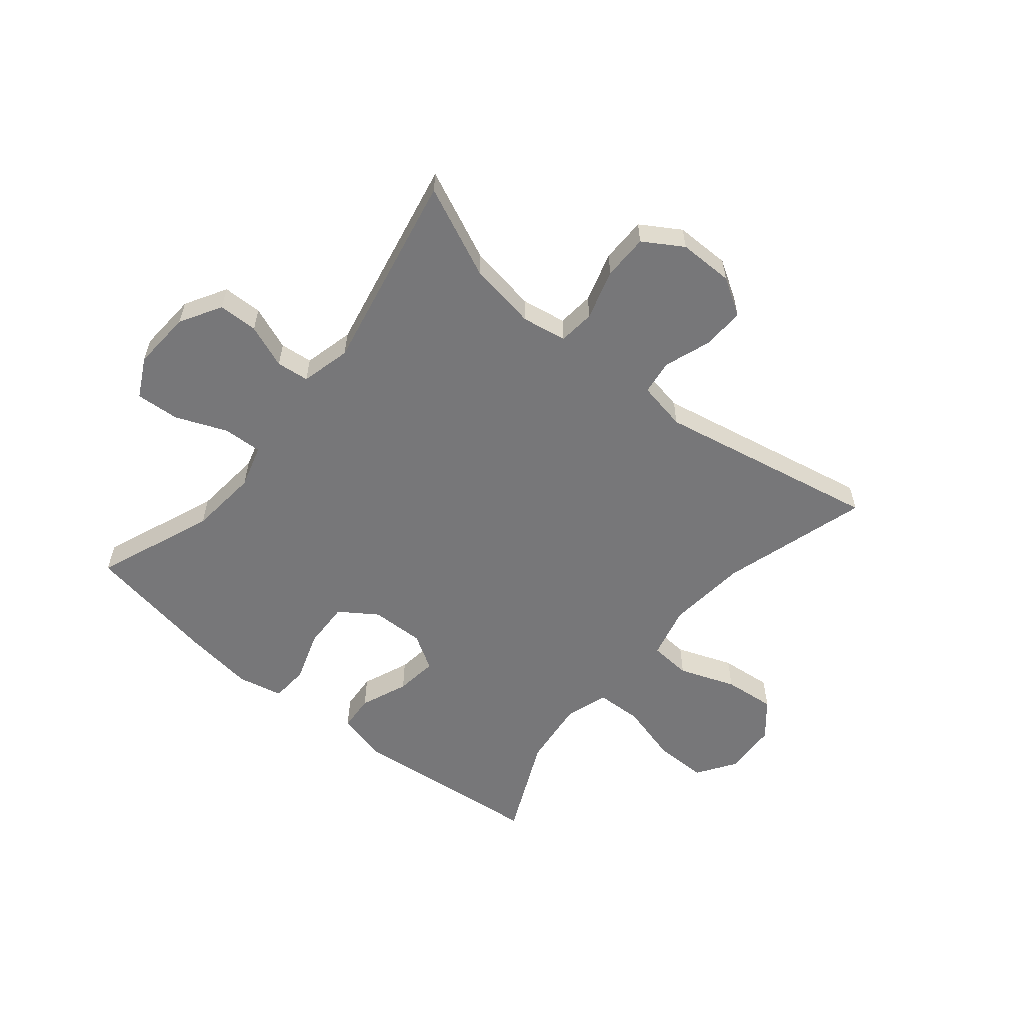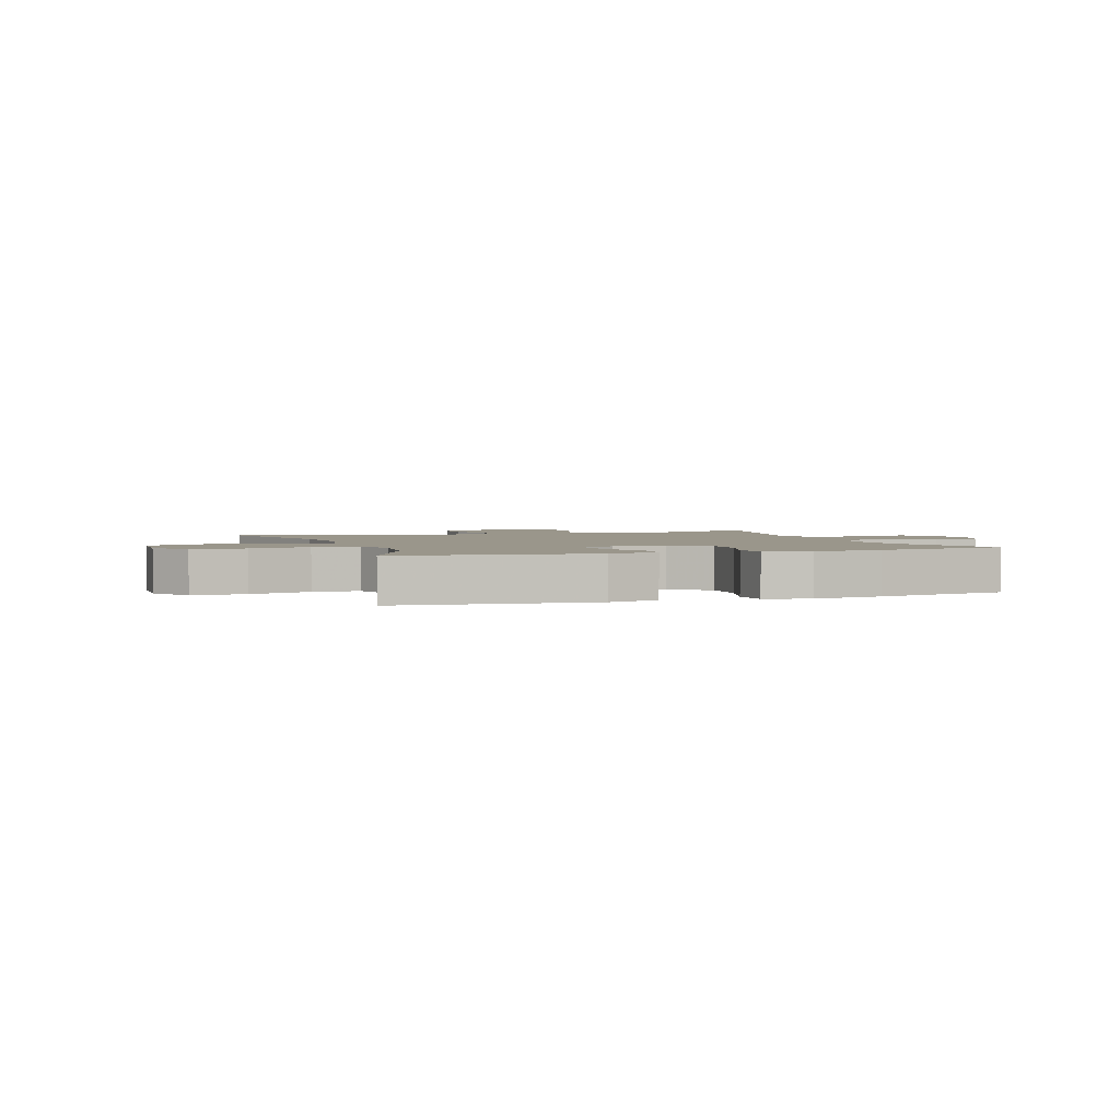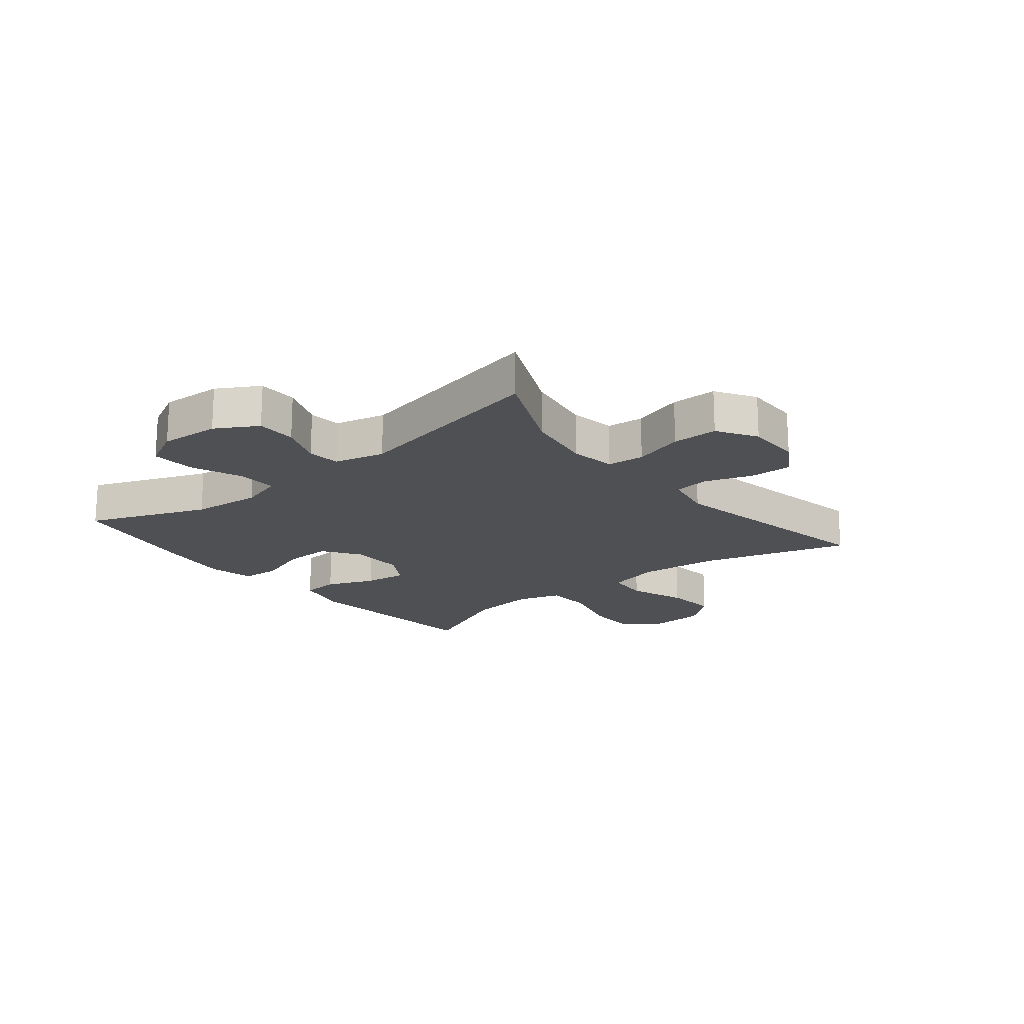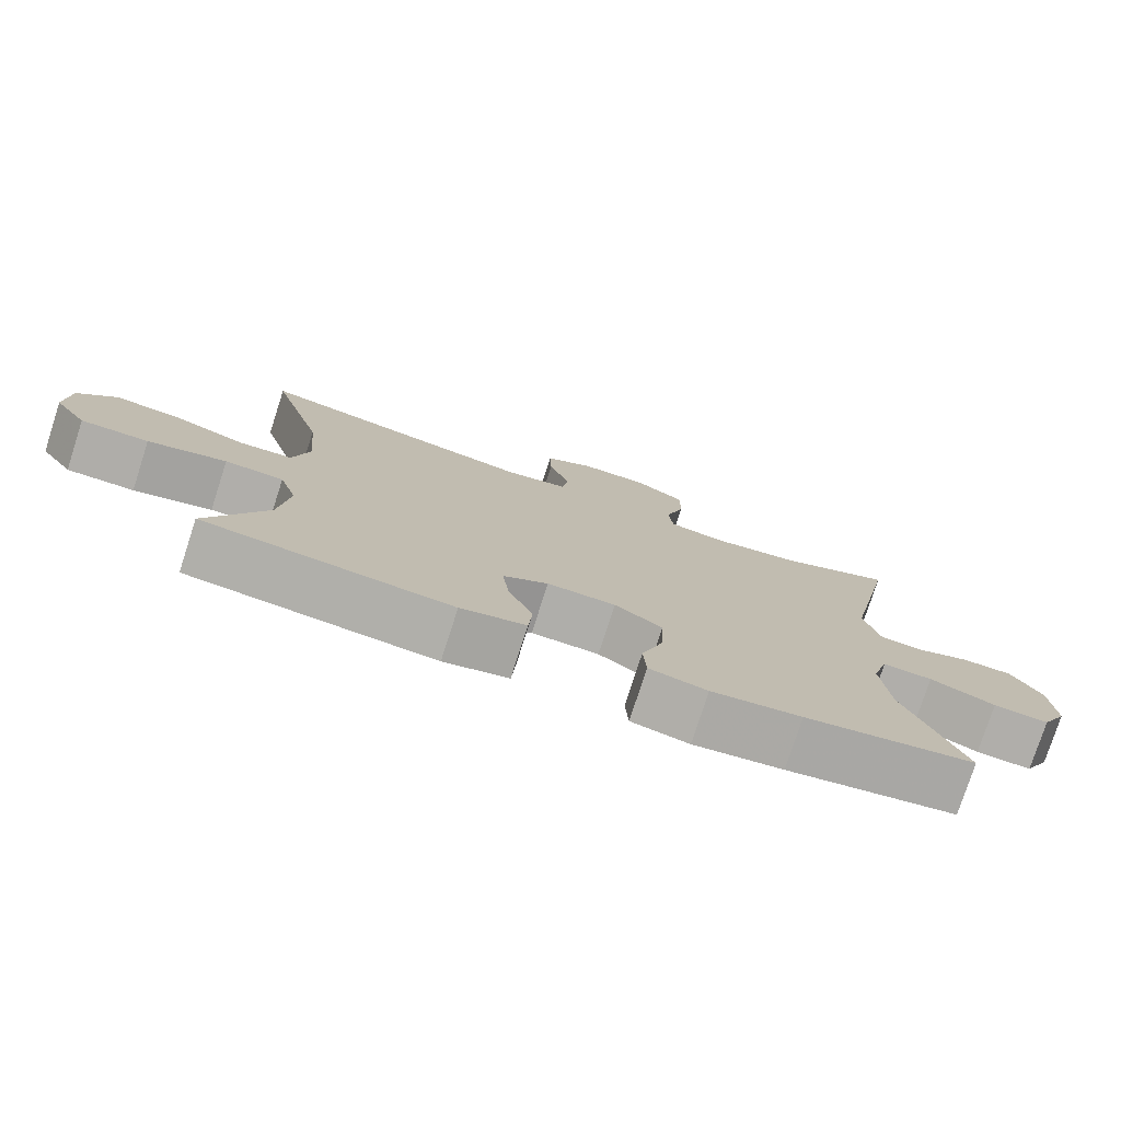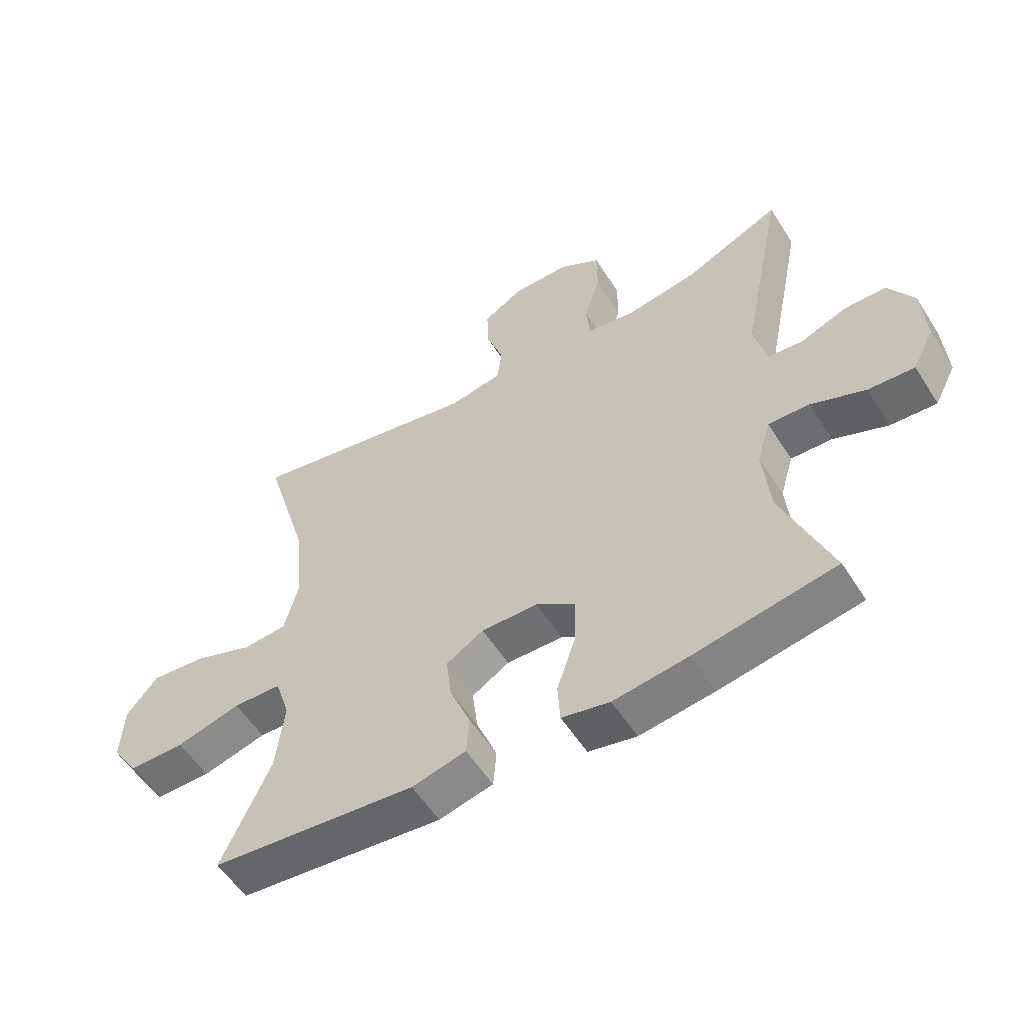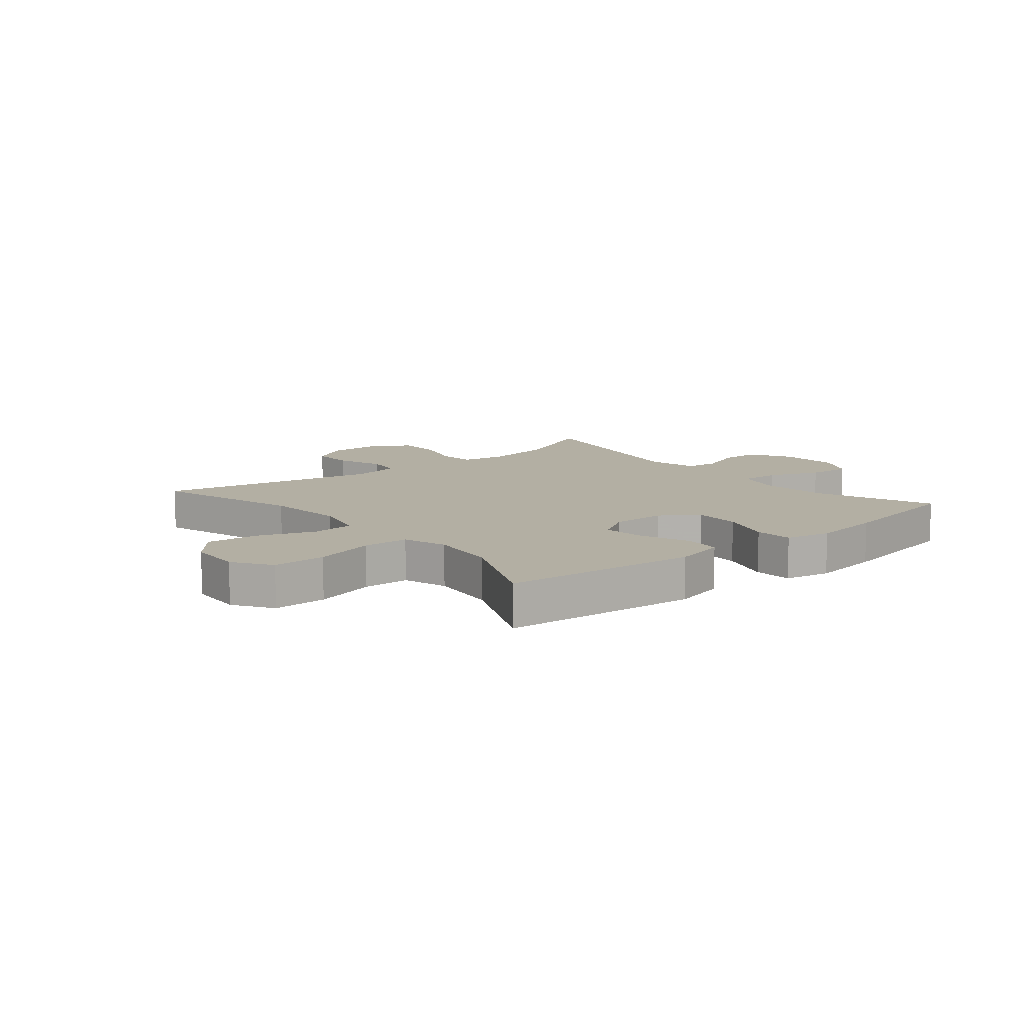
<metadata>
{"format":"obj","ext":"obj","renderer":"f3d","projection":"perspective","resolution":1024,"background":"white","views":[{"elev":-57.2,"azim":-39.5,"up":"+Y"},{"elev":2.4,"azim":160.5,"up":"+Y"},{"elev":-18.6,"azim":-51.1,"up":"+Y"},{"elev":-77.4,"azim":162.1,"up":"+Z"},{"elev":-55.6,"azim":-148.0,"up":"+Z"},{"elev":11.1,"azim":140.1,"up":"+Y"}]}
</metadata>
<code>
v 0.5 0.07 0.5
v 0.426 0.07 0.247
v 0.413 0.07 0.109
v 0.436 0.07 0.018
v 0.508 0.07 0.013
v 0.605 0.07 0.049
v 0.694 0.07 0.058
v 0.745 0.07 -0.003
v 0.75 0.07 -0.096
v 0.706 0.07 -0.162
v 0.615 0.07 -0.162
v 0.51 0.07 -0.134
v 0.431 0.07 -0.137
v 0.407 0.07 -0.212
v 0.421 0.07 -0.328
v 0.5 0.07 -0.5
v 0.167 0.07 -0.534
v 0.079 0.07 -0.513
v 0.074 0.07 -0.45
v 0.107 0.07 -0.368
v 0.116 0.07 -0.295
v 0.055 0.07 -0.258
v -0.037 0.07 -0.26
v -0.101 0.07 -0.304
v -0.098 0.07 -0.385
v -0.068 0.07 -0.474
v -0.072 0.07 -0.539
v -0.15 0.07 -0.556
v -0.271 0.07 -0.54
v -0.5 0.07 -0.5
v -0.421 0.07 -0.298
v -0.41 0.07 -0.179
v -0.432 0.07 -0.105
v -0.499 0.07 -0.108
v -0.587 0.07 -0.144
v -0.662 0.07 -0.149
v -0.697 0.07 -0.081
v -0.691 0.07 0.021
v -0.65 0.07 0.092
v -0.582 0.07 0.093
v -0.507 0.07 0.064
v -0.451 0.07 0.07
v -0.43 0.07 0.156
v -0.5 0.07 0.5
v -0.344 0.07 0.43
v -0.226 0.07 0.411
v -0.149 0.07 0.424
v -0.143 0.07 0.487
v -0.169 0.07 0.573
v -0.169 0.07 0.651
v -0.102 0.07 0.693
v -0.008 0.07 0.693
v 0.056 0.07 0.654
v 0.054 0.07 0.582
v 0.026 0.07 0.501
v 0.034 0.07 0.441
v 0.119 0.07 0.425
v 0.5 0 0.5
v 0.426 0 0.247
v 0.413 0 0.109
v 0.436 0 0.018
v 0.508 0 0.013
v 0.605 0 0.049
v 0.694 0 0.058
v 0.745 0 -0.003
v 0.75 0 -0.096
v 0.706 0 -0.162
v 0.615 0 -0.162
v 0.51 0 -0.134
v 0.431 0 -0.137
v 0.407 0 -0.212
v 0.421 0 -0.328
v 0.5 0 -0.5
v 0.167 0 -0.534
v 0.079 0 -0.513
v 0.074 0 -0.45
v 0.107 0 -0.368
v 0.116 0 -0.295
v 0.055 0 -0.258
v -0.037 0 -0.26
v -0.101 0 -0.304
v -0.098 0 -0.385
v -0.068 0 -0.474
v -0.072 0 -0.539
v -0.15 0 -0.556
v -0.271 0 -0.54
v -0.5 0 -0.5
v -0.421 0 -0.298
v -0.41 0 -0.179
v -0.432 0 -0.105
v -0.499 0 -0.108
v -0.587 0 -0.144
v -0.662 0 -0.149
v -0.697 0 -0.081
v -0.691 0 0.021
v -0.65 0 0.092
v -0.582 0 0.093
v -0.507 0 0.064
v -0.451 0 0.07
v -0.43 0 0.156
v -0.5 0 0.5
v -0.344 0 0.43
v -0.226 0 0.411
v -0.149 0 0.424
v -0.143 0 0.487
v -0.169 0 0.573
v -0.169 0 0.651
v -0.102 0 0.693
v -0.008 0 0.693
v 0.056 0 0.654
v 0.054 0 0.582
v 0.026 0 0.501
v 0.034 0 0.441
v 0.119 0 0.425
f 53 54 55
f 52 53 55
f 51 52 55
f 50 51 55
f 49 50 55
f 48 49 55
f 47 48 55 56
f 46 47 56 57
f 43 44 45
f 42 43 45 46
f 39 40 41
f 38 39 41
f 37 38 41
f 36 37 41
f 35 36 41
f 34 35 41
f 33 34 41 42
f 42 46 57
f 33 42 57
f 32 33 57
f 29 30 31
f 28 29 31
f 27 28 31
f 26 27 31
f 25 26 31
f 24 25 31 32
f 18 19 20
f 17 18 20
f 16 17 20
f 15 16 20
f 14 15 20 21
f 13 14 21 22
f 10 11 12
f 9 10 12
f 8 9 12
f 7 8 12
f 6 7 12
f 5 6 12
f 4 5 12 13
f 13 22 23
f 4 13 23
f 3 4 23
f 57 1 2
f 24 32 57
f 23 24 57
f 3 23 57
f 2 3 57
f 112 111 110
f 112 110 109
f 112 109 108
f 112 108 107
f 112 107 106
f 112 106 105
f 113 112 105 104
f 114 113 104 103
f 102 101 100
f 103 102 100 99
f 98 97 96
f 98 96 95
f 98 95 94
f 98 94 93
f 98 93 92
f 98 92 91
f 99 98 91 90
f 114 103 99
f 114 99 90
f 114 90 89
f 88 87 86
f 88 86 85
f 88 85 84
f 88 84 83
f 88 83 82
f 89 88 82 81
f 77 76 75
f 77 75 74
f 77 74 73
f 77 73 72
f 78 77 72 71
f 79 78 71 70
f 69 68 67
f 69 67 66
f 69 66 65
f 69 65 64
f 69 64 63
f 69 63 62
f 70 69 62 61
f 80 79 70
f 80 70 61
f 80 61 60
f 59 58 114
f 114 89 81
f 114 81 80
f 114 80 60
f 114 60 59
f 1 58 59 2
f 2 59 60 3
f 3 60 61 4
f 4 61 62 5
f 5 62 63 6
f 6 63 64 7
f 7 64 65 8
f 8 65 66 9
f 9 66 67 10
f 10 67 68 11
f 11 68 69 12
f 12 69 70 13
f 13 70 71 14
f 14 71 72 15
f 15 72 73 16
f 16 73 74 17
f 17 74 75 18
f 18 75 76 19
f 19 76 77 20
f 20 77 78 21
f 21 78 79 22
f 22 79 80 23
f 23 80 81 24
f 24 81 82 25
f 25 82 83 26
f 26 83 84 27
f 27 84 85 28
f 28 85 86 29
f 29 86 87 30
f 30 87 88 31
f 31 88 89 32
f 32 89 90 33
f 33 90 91 34
f 34 91 92 35
f 35 92 93 36
f 36 93 94 37
f 37 94 95 38
f 38 95 96 39
f 39 96 97 40
f 40 97 98 41
f 41 98 99 42
f 42 99 100 43
f 43 100 101 44
f 44 101 102 45
f 45 102 103 46
f 46 103 104 47
f 47 104 105 48
f 48 105 106 49
f 49 106 107 50
f 50 107 108 51
f 51 108 109 52
f 52 109 110 53
f 53 110 111 54
f 54 111 112 55
f 55 112 113 56
f 56 113 114 57
f 57 114 58 1

</code>
